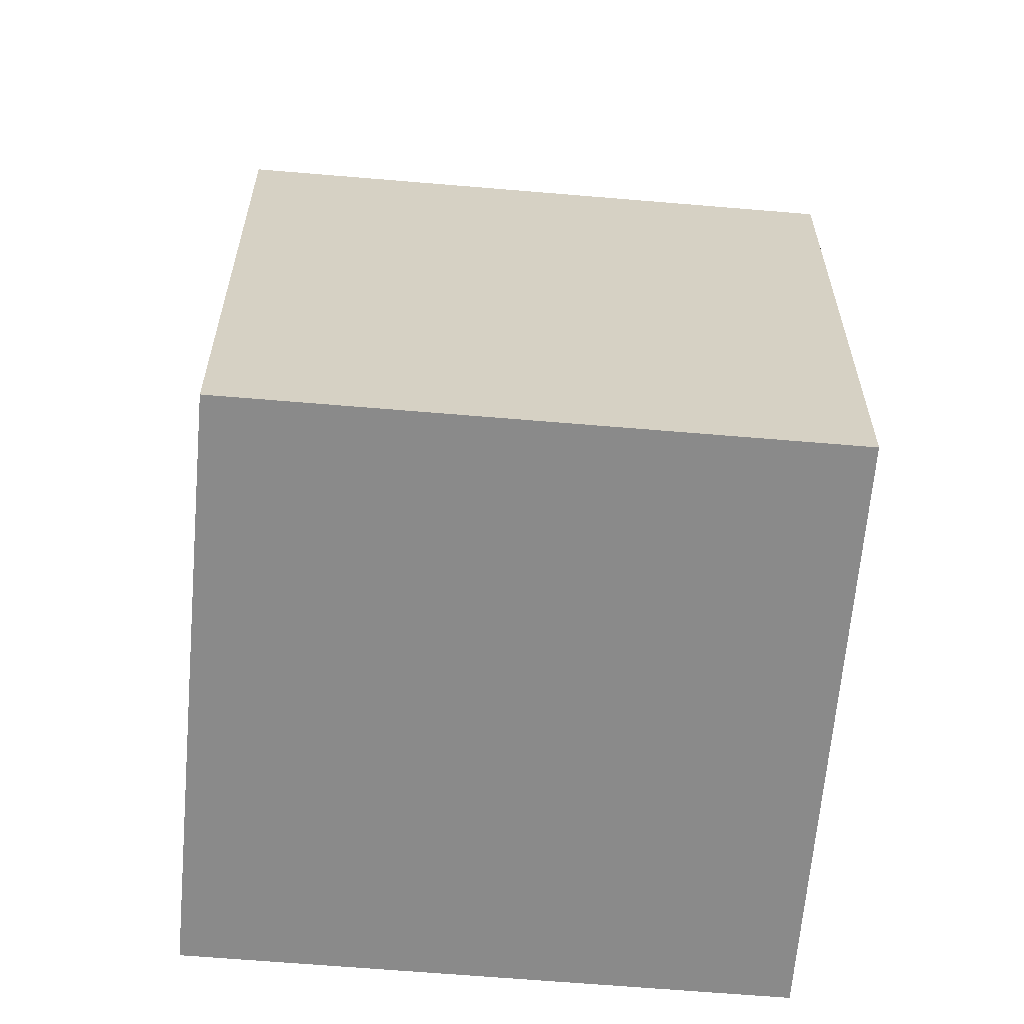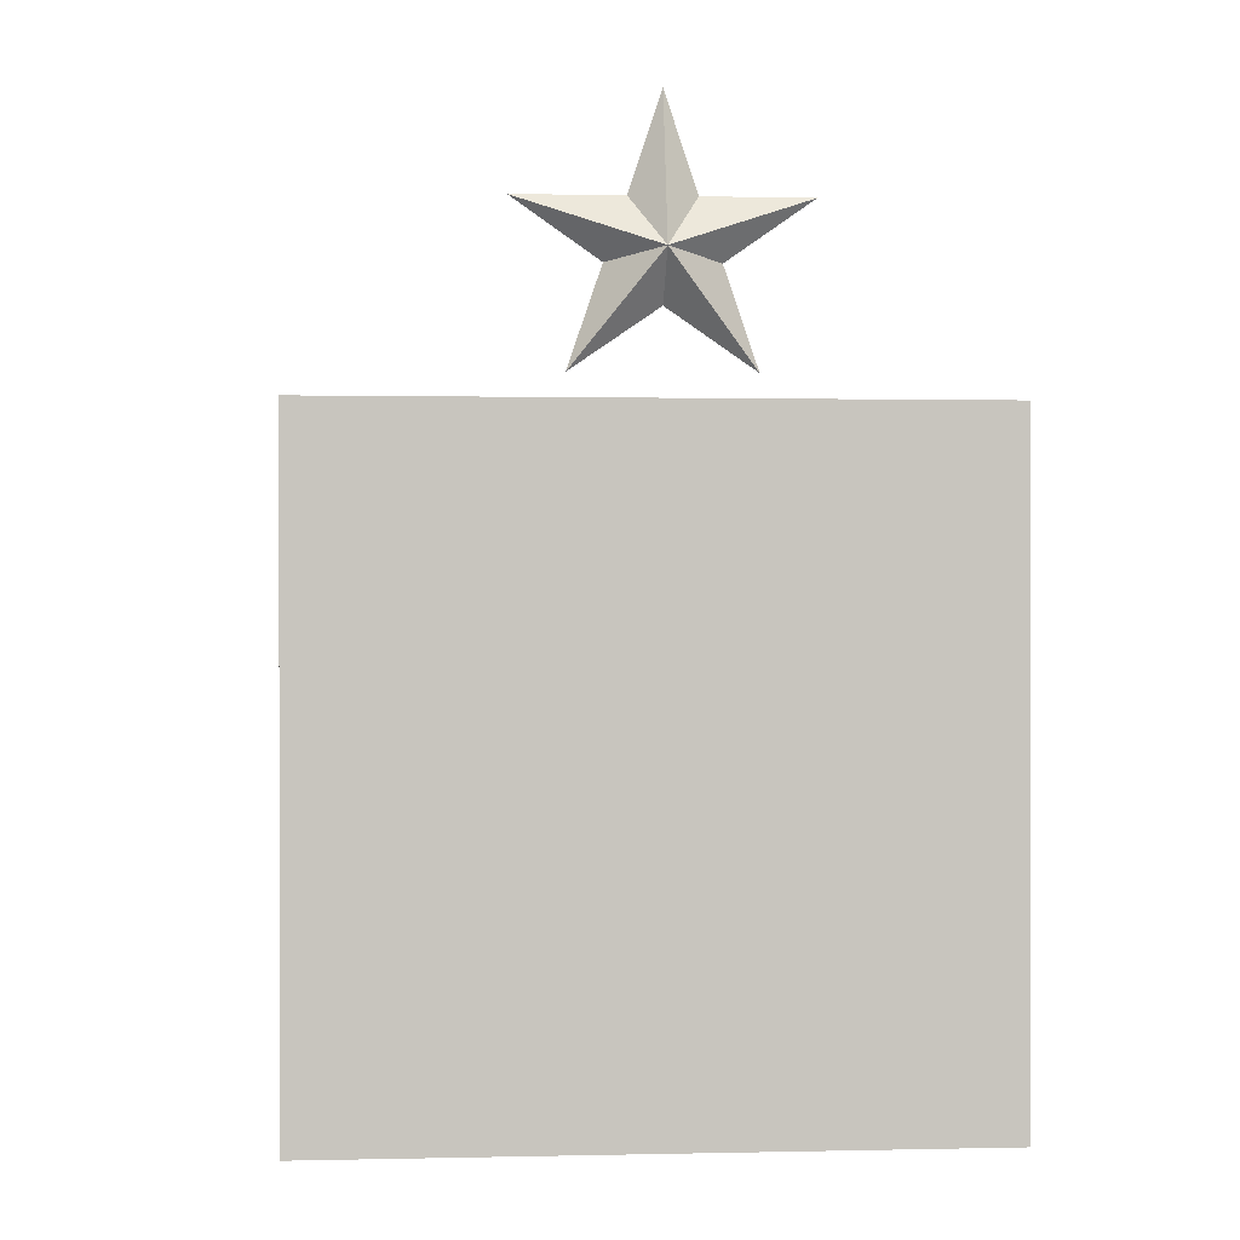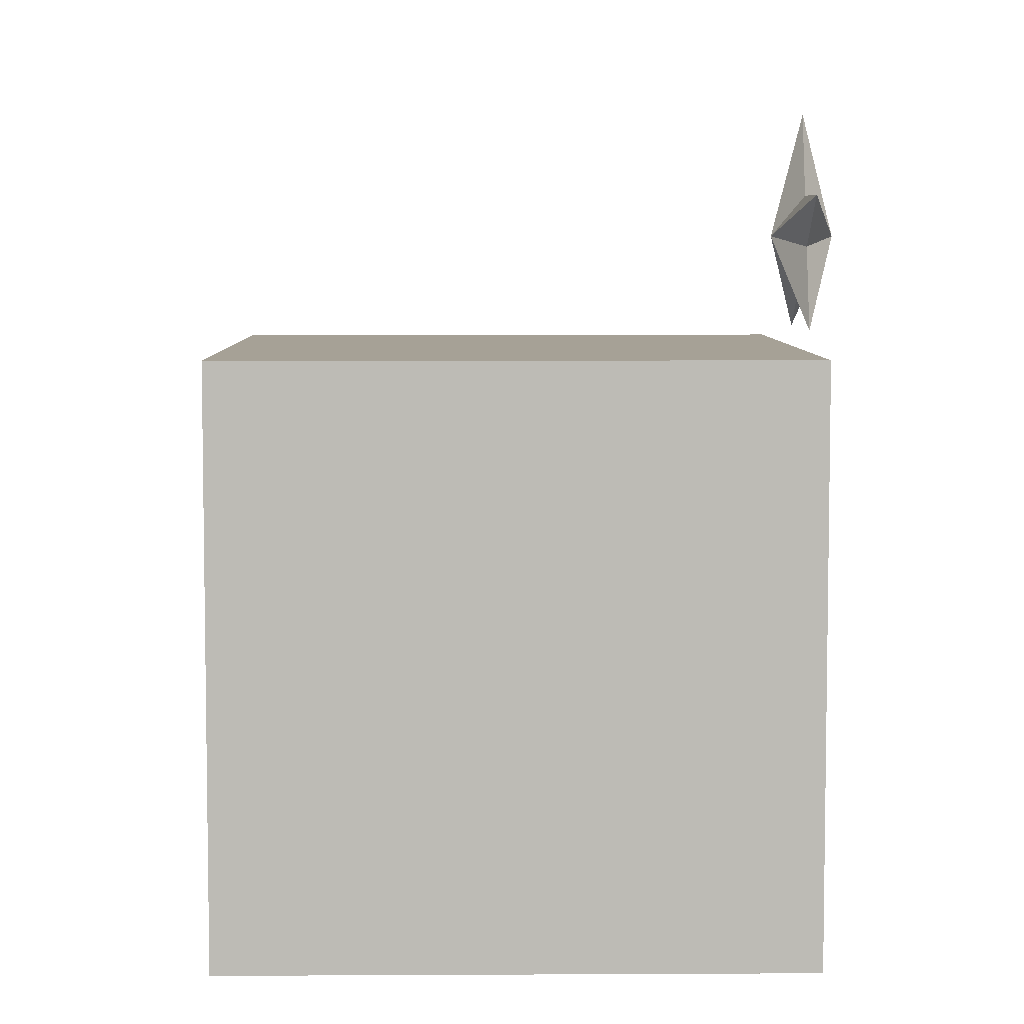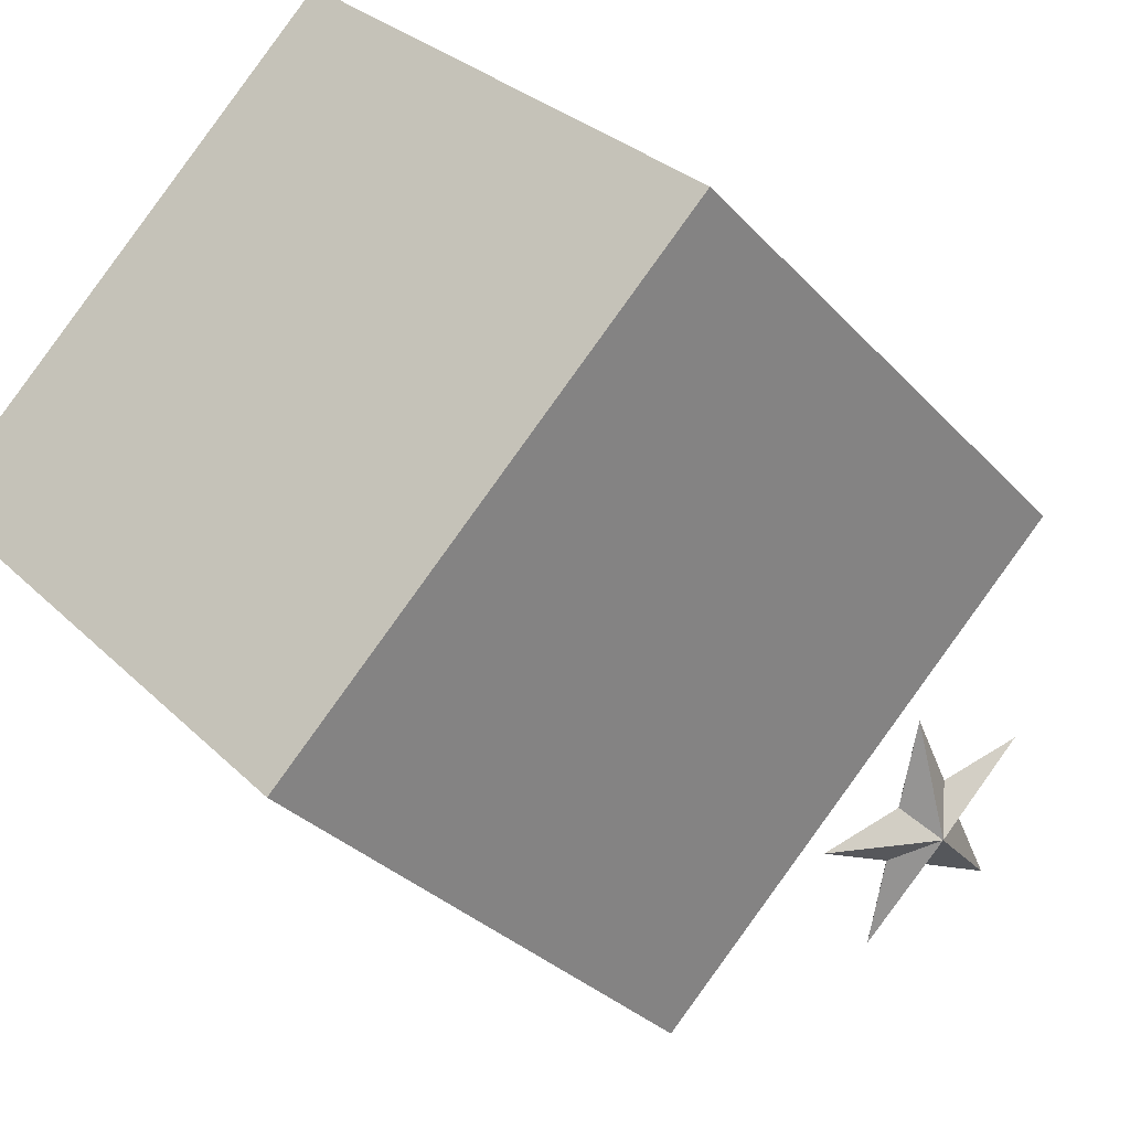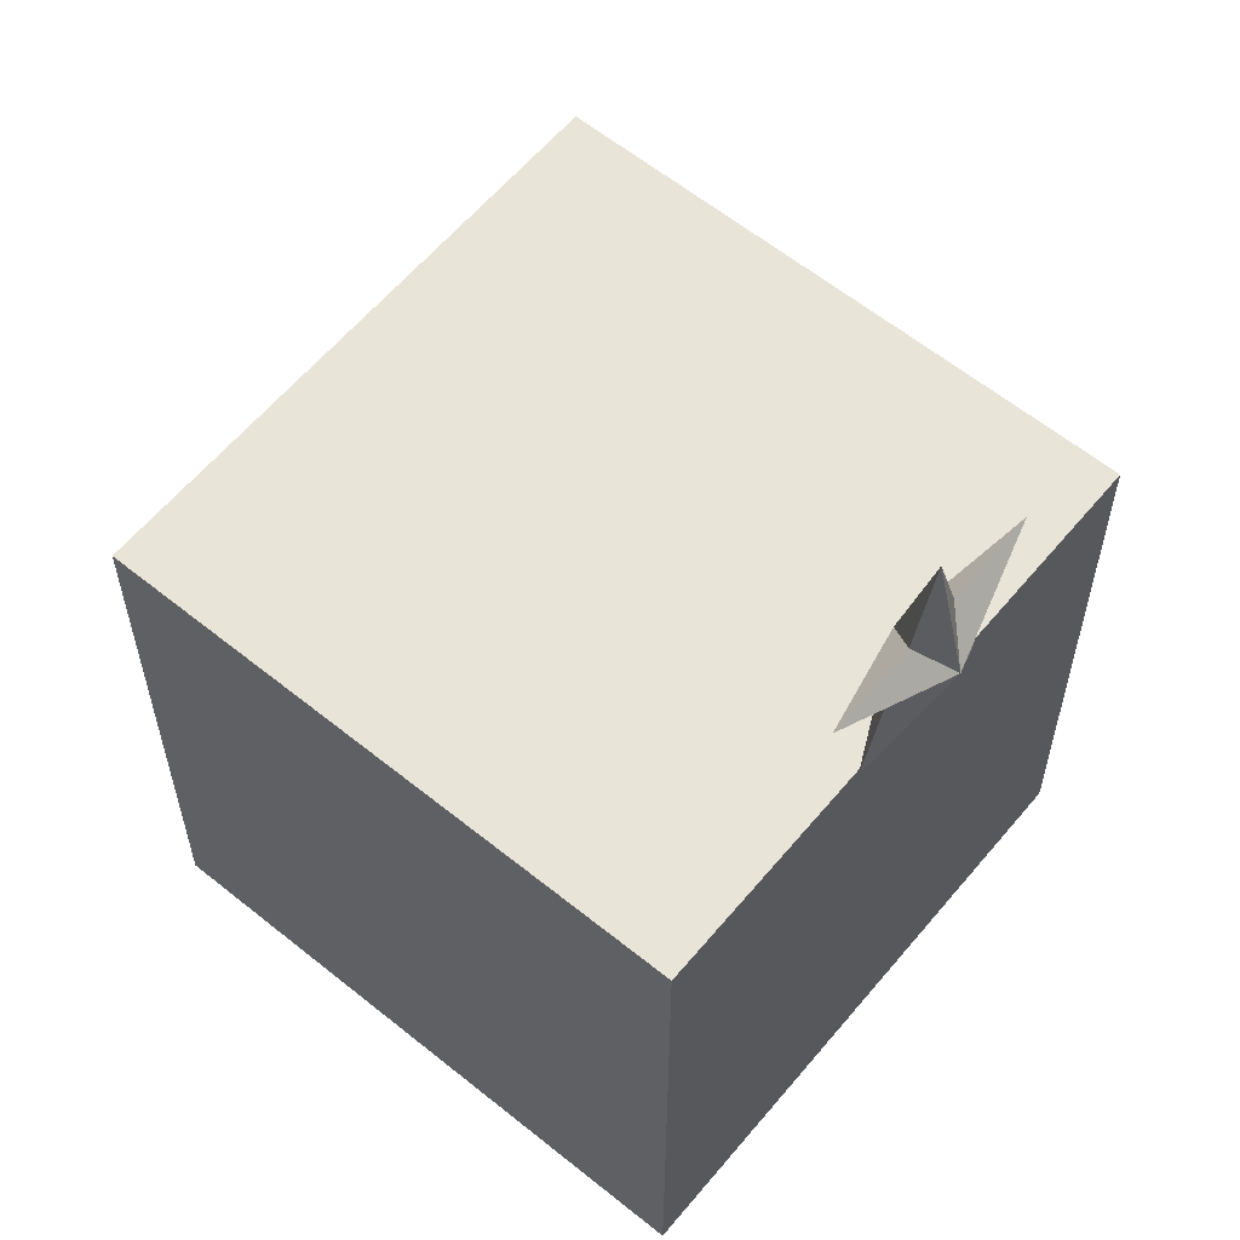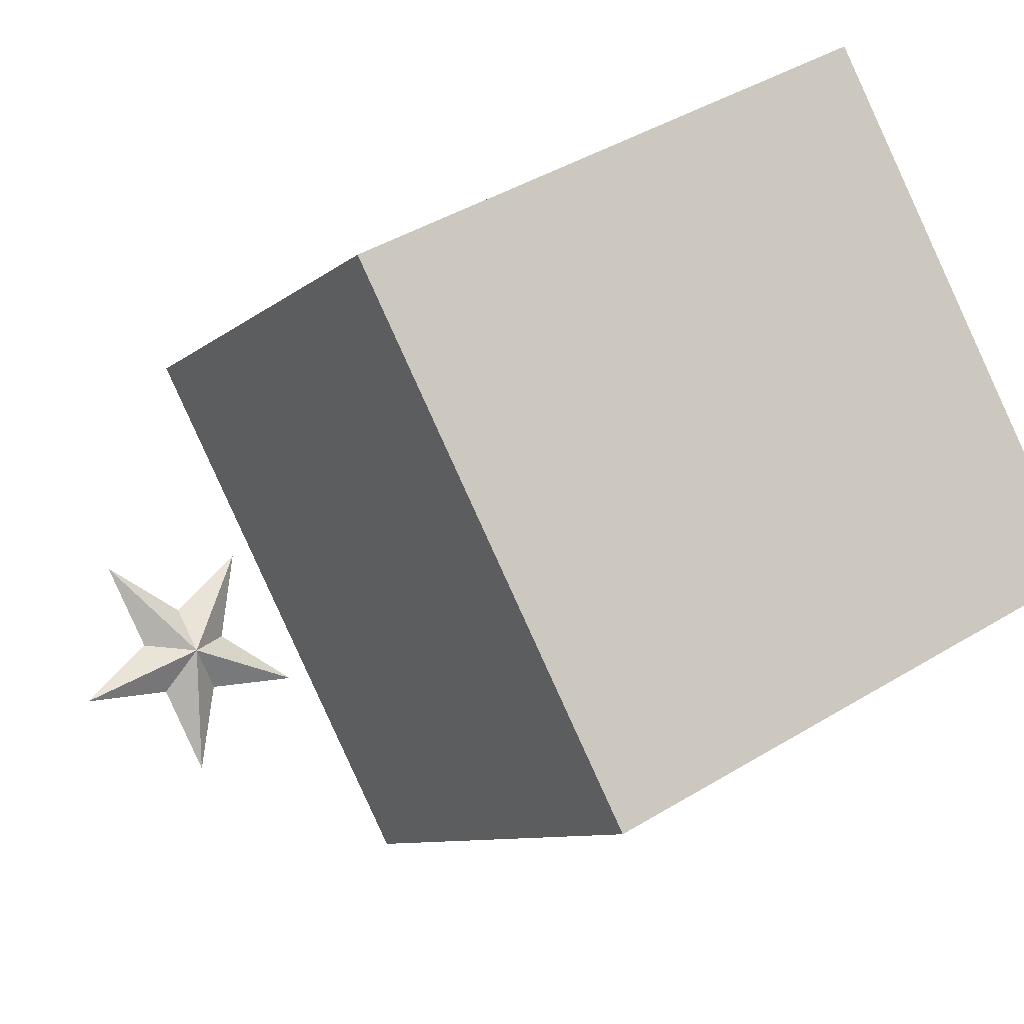
<metadata>
{"format":"obj","ext":"obj","renderer":"f3d","projection":"perspective","resolution":1024,"background":"white","views":[{"elev":-63.6,"azim":-139.9,"up":"+Y"},{"elev":0.3,"azim":129.0,"up":"+Y"},{"elev":6.2,"azim":44.1,"up":"+Y"},{"elev":-30.9,"azim":34.0,"up":"+Z"},{"elev":60.3,"azim":84.6,"up":"+Y"},{"elev":42.9,"azim":-125.9,"up":"+Z"}]}
</metadata>
<code>
o Sperre_Ende_Cube
v -7.617 -4.959 55.99
v -7.617 6.259 55.99
v -15.55 -4.959 48.05
v -15.55 6.259 48.05
v 0.3158 -4.959 48.05
v 0.3158 6.259 48.05
v -7.617 -4.959 40.12
v -7.617 6.259 40.12
v -3.144 8.44 43.53
v -3.951 9.233 43.58
v -3.573 10.83 43.96
v -3.194 9.233 44.34
v -4.001 8.44 44.39
v -5.208 9.233 42.32
v -4.203 8.242 43.33
v -4.594 6.623 42.94
v -3.573 7.612 43.96
v -2.551 6.623 44.98
v -2.942 8.242 44.59
v -1.937 9.233 45.6
f 2 3 1
f 4 7 3
f 8 5 7
f 6 1 5
f 7 1 3
f 4 6 8
f 9 10 11
f 9 11 12
f 12 11 13
f 13 11 10
f 13 10 14
f 10 9 14
f 14 9 15
f 15 9 16
f 16 9 17
f 17 9 18
f 18 9 19
f 19 9 20
f 20 9 12
f 12 13 20
f 20 13 19
f 19 13 18
f 18 13 17
f 13 16 17
f 16 13 15
f 15 13 14
f 2 4 3
f 4 8 7
f 8 6 5
f 6 2 1
f 7 5 1
f 4 2 6

</code>
